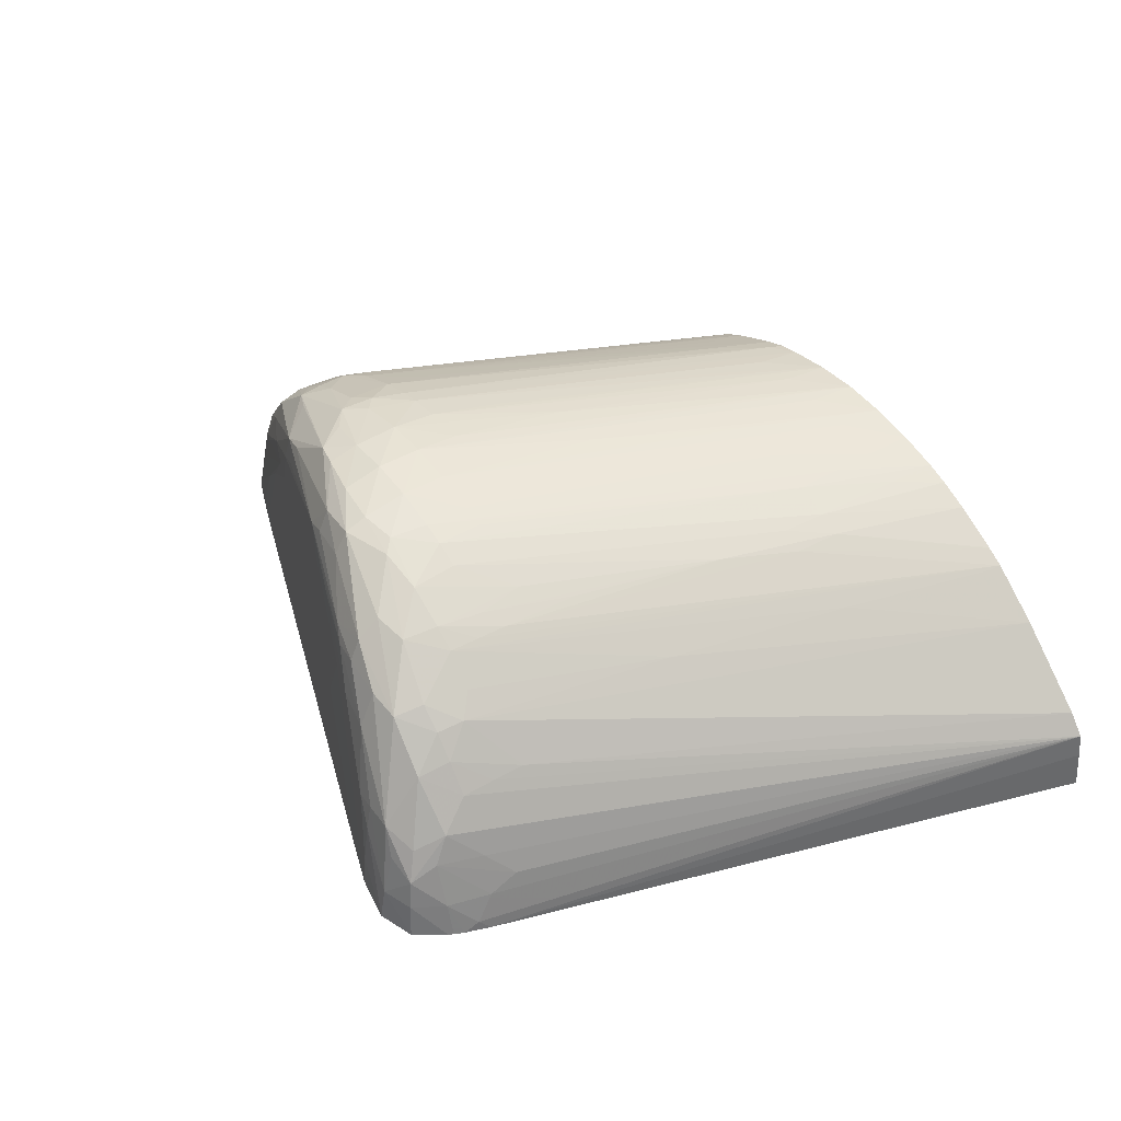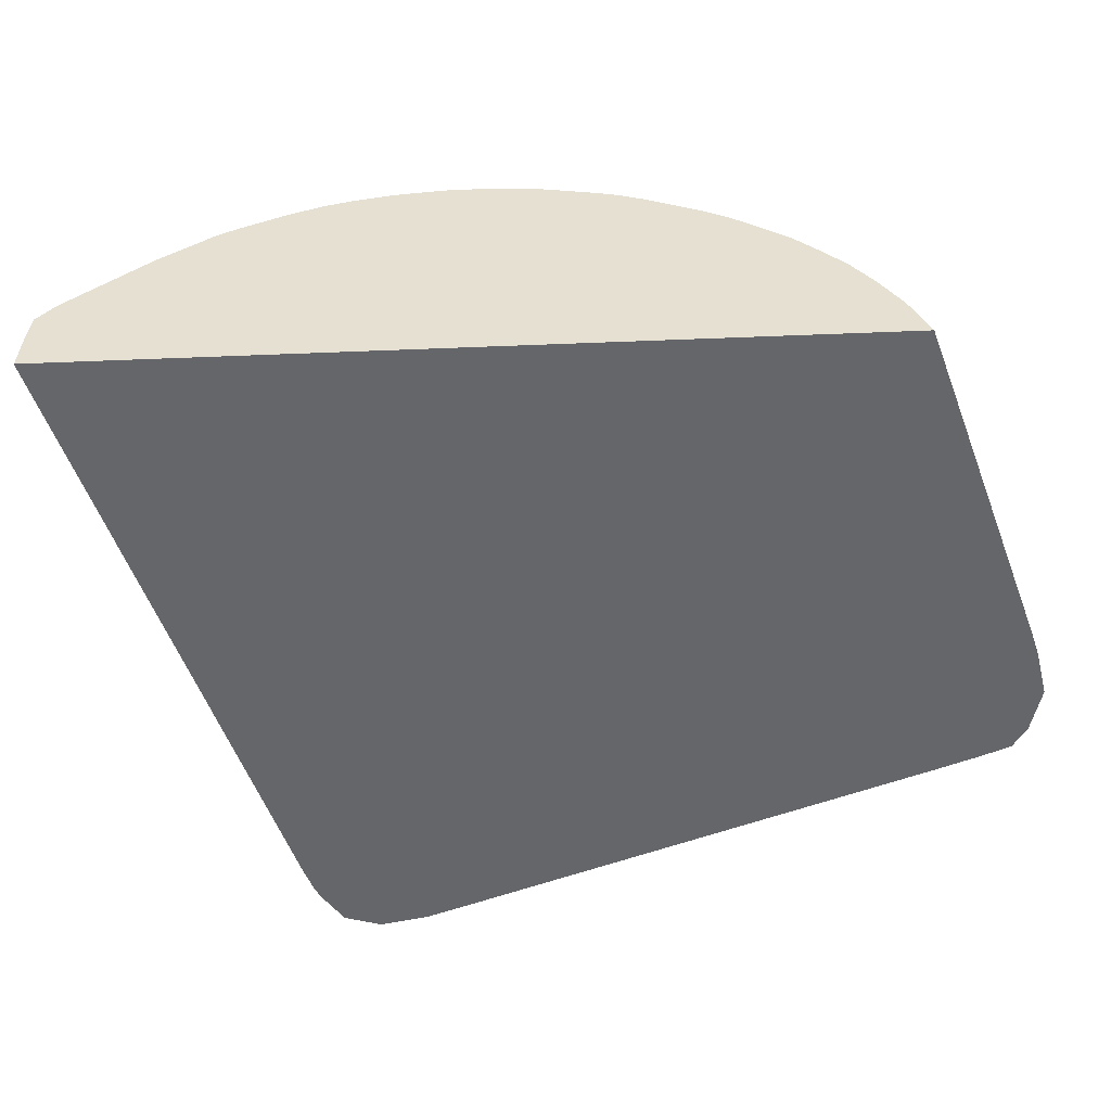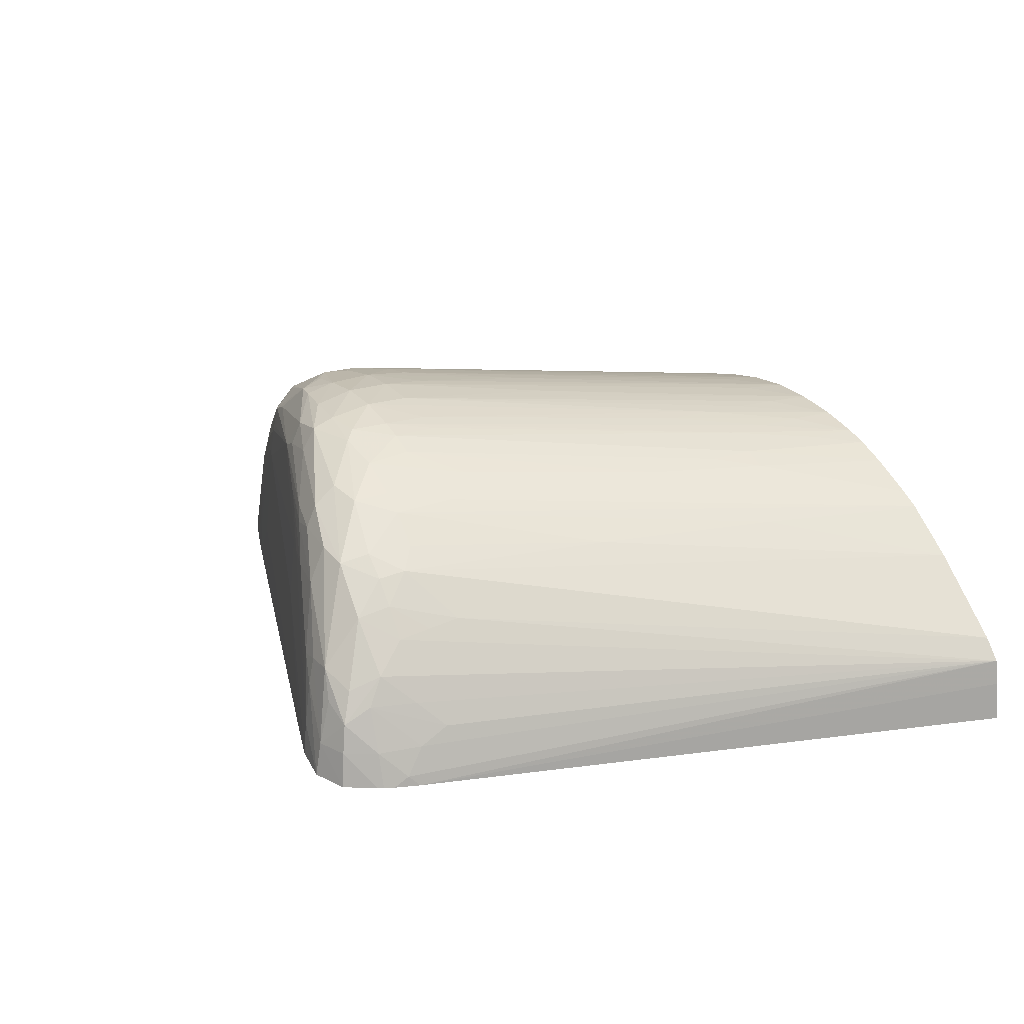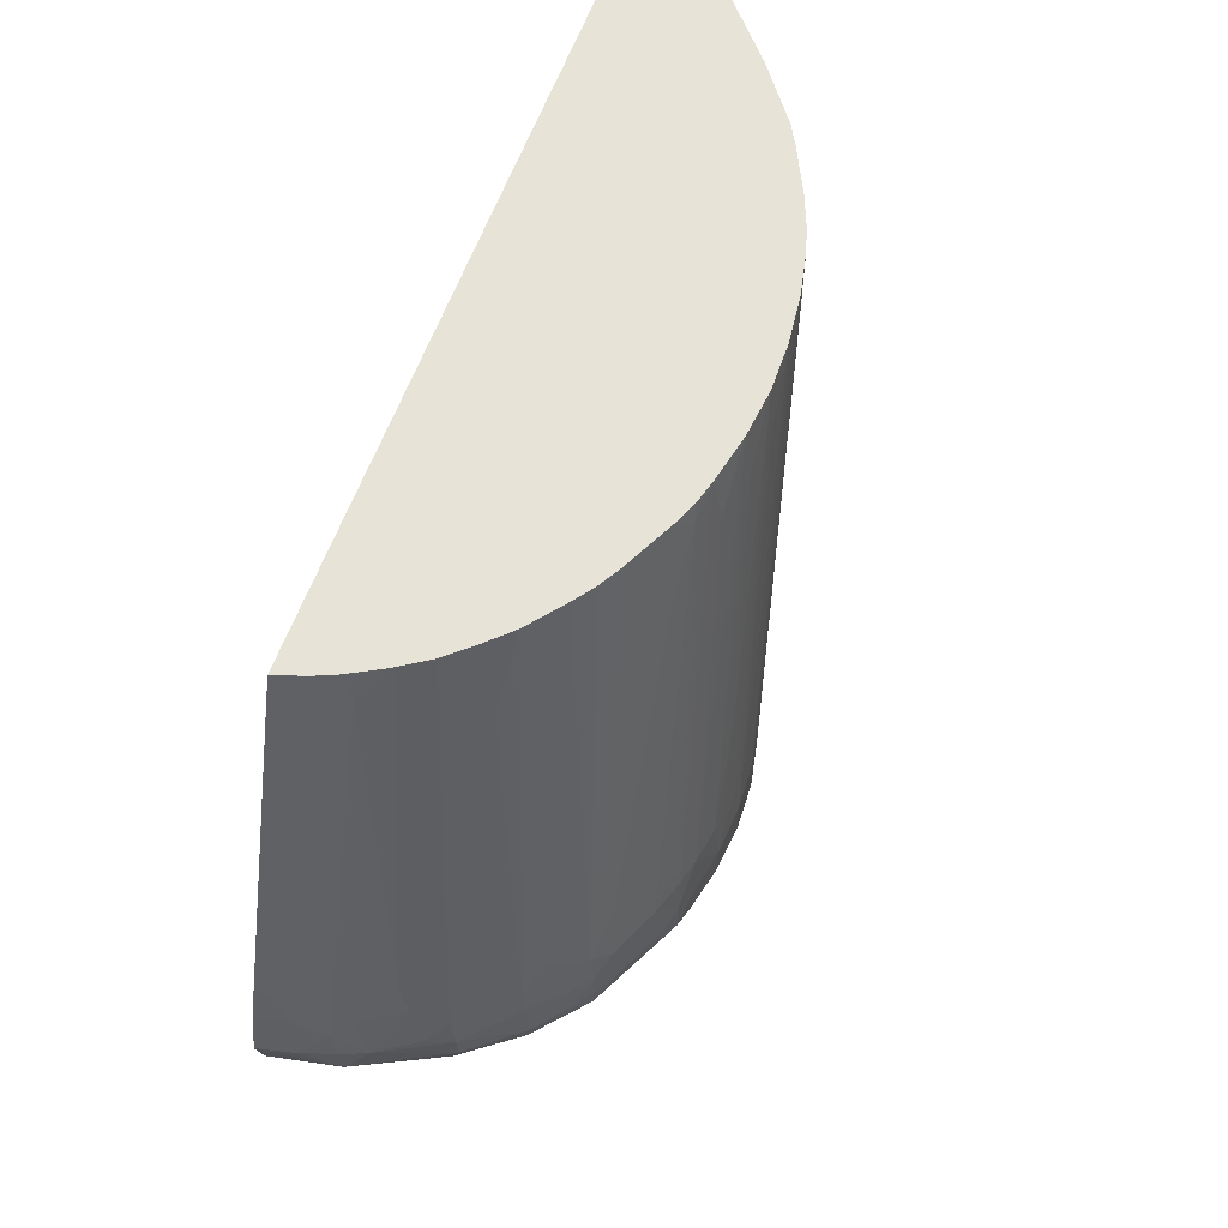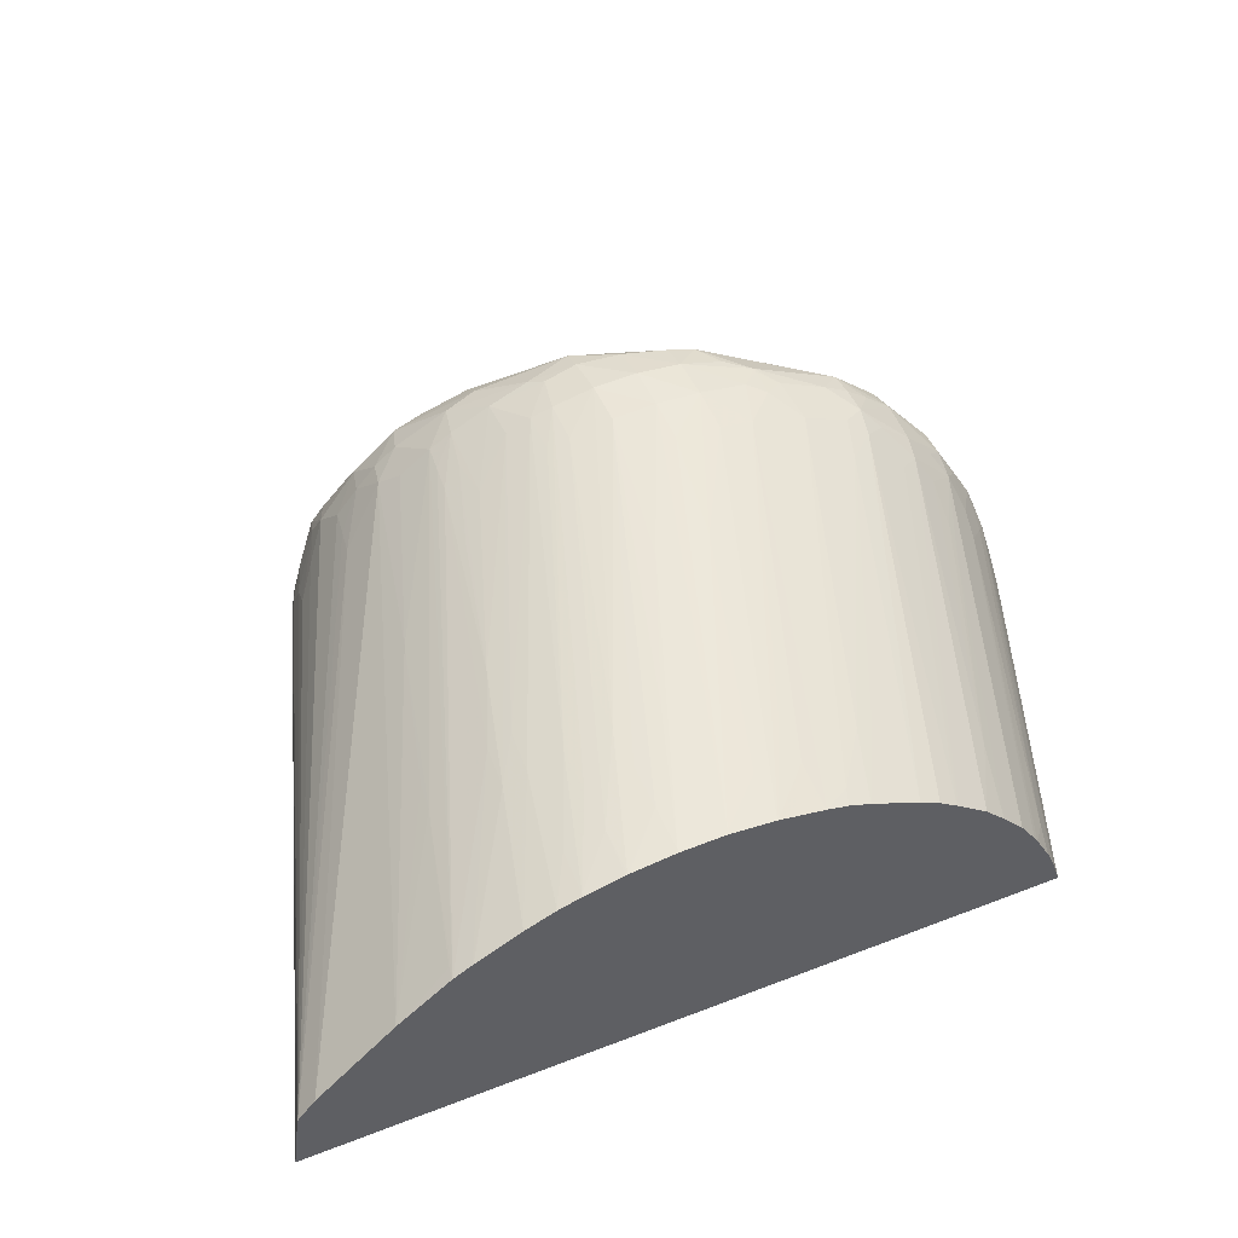
<metadata>
{"format":"obj","ext":"obj","renderer":"f3d","projection":"perspective","resolution":1024,"background":"white","views":[{"elev":44.9,"azim":55.4,"up":"+Z"},{"elev":38.5,"azim":176.2,"up":"+Y"},{"elev":23.2,"azim":59.4,"up":"+Z"},{"elev":61.7,"azim":-69.7,"up":"+Y"},{"elev":48.5,"azim":156.7,"up":"+Z"}]}
</metadata>
<code>
v 0.0198 -0.02373 0.0007034
v 0.01969 -0.02373 0.001551
v 0.01564 -0.03664 0.0007034
v 0.003595 -0.02373 0.0007034
v 0.01961 -0.02373 0.002107
v 0.01552 -0.03686 0.000924
v 0.01545 -0.03717 0.0007034
v 0.001027 -0.03063 0.0007034
v 0.0009516 -0.03102 0.001034
v 0.00361 -0.02373 0.0007483
v 0.01512 -0.03641 0.002428
v 0.01553 -0.0359 0.001921
v 0.01546 -0.03648 0.001541
v 0.01924 -0.02373 0.00254
v 0.0146 -0.03508 0.003931
v 0.0145 -0.03573 0.003795
v 0.01439 -0.03641 0.003646
v 0.01462 -0.03702 0.003009
v 0.01514 -0.03738 0.001457
v 0.01535 -0.03738 0.0007034
v 0.0009194 -0.03093 0.0007034
v 0.0007736 -0.03134 0.0007034
v 0.0007035 -0.03157 0.0007034
v 0.0008588 -0.0316 0.001397
v 0.001063 -0.03131 0.001681
v 0.003801 -0.02373 0.001309
v 0.01476 -0.03736 0.002409
v 0.01759 -0.02373 0.003988
v 0.01357 -0.03584 0.004835
v 0.01391 -0.03641 0.004247
v 0.01375 -0.03709 0.004064
v 0.01438 -0.03767 0.00272
v 0.01463 -0.03793 0.002073
v 0.01475 -0.03804 0.001457
v 0.01529 -0.03749 0.0007034
v 0.0004574 -0.03252 0.0007034
v 0.000641 -0.03252 0.001457
v 0.0009421 -0.03196 0.002005
v 0.003903 -0.02373 0.001548
v 0.01647 -0.02373 0.004831
v 0.01644 -0.02399 0.004811
v 0.01557 -0.02735 0.004884
v 0.0155 -0.028 0.004825
v 0.01462 -0.0313 0.004901
v 0.01319 -0.03548 0.005215
v 0.01251 -0.03544 0.005753
v 0.01297 -0.03641 0.00514
v 0.01346 -0.03641 0.004733
v 0.01373 -0.03793 0.003054
v 0.01279 -0.03702 0.004985
v 0.01407 -0.03802 0.002409
v 0.01408 -0.03827 0.001457
v 0.01485 -0.03813 0.0007034
v 0.00066 -0.0335 0.0007034
v 0.0008853 -0.03322 0.002191
v 0.0008853 -0.03252 0.002177
v 0.001084 -0.03252 0.002662
v 0.001251 -0.0316 0.002369
v 0.003877 -0.02426 0.001954
v 0.003981 -0.02373 0.001726
v 0.01609 -0.02373 0.00504
v 0.01425 -0.02767 0.00567
v 0.01265 -0.03415 0.005849
v 0.01258 -0.0348 0.005803
v 0.01203 -0.03544 0.006049
v 0.01187 -0.03618 0.005961
v 0.01311 -0.03791 0.003021
v 0.01214 -0.03711 0.005152
v 0.01214 -0.03746 0.004368
v 0.01116 -0.03634 0.006122
v 0.01116 -0.03683 0.005736
v 0.01311 -0.03803 0.002428
v 0.01408 -0.0384 0.0007034
v 0.0009497 -0.034 0.0007034
v 0.0009705 -0.03398 0.0009796
v 0.0008058 -0.03353 0.001364
v 0.001073 -0.03387 0.001627
v 0.001171 -0.03353 0.00248
v 0.001968 -0.03393 0.003832
v 0.001643 -0.03356 0.003464
v 0.001859 -0.03328 0.003992
v 0.001859 -0.03271 0.003992
v 0.001593 -0.03244 0.003489
v 0.001737 -0.03155 0.003237
v 0.00187 -0.03089 0.003031
v 0.002001 -0.03024 0.002801
v 0.00432 -0.02373 0.002349
v 0.01606 -0.02373 0.005056
v 0.01432 -0.0267 0.00572
v 0.01363 -0.02929 0.005842
v 0.01282 -0.03252 0.005935
v 0.01221 -0.03447 0.006053
v 0.01214 -0.0335 0.006189
v 0.01116 -0.03544 0.006476
v 0.01026 -0.03553 0.006747
v 0.01262 -0.03787 0.002915
v 0.01116 -0.03705 0.00525
v 0.01052 -0.03695 0.005116
v 0.01116 -0.03726 0.004368
v 0.009224 -0.0359 0.006779
v 0.01019 -0.03679 0.005399
v 0.009224 -0.03619 0.006294
v 0.01311 -0.03816 0.001457
v 0.01311 -0.03823 0.0007034
v 0.001448 -0.03419 0.0007034
v 0.001688 -0.03411 0.002428
v 0.001824 -0.03406 0.003184
v 0.002428 -0.03441 0.002428
v 0.002637 -0.03416 0.004368
v 0.002843 -0.03405 0.00493
v 0.002758 -0.0335 0.005006
v 0.0028 -0.03252 0.004958
v 0.002245 -0.03244 0.004337
v 0.001949 -0.03206 0.003874
v 0.002055 -0.03155 0.003722
v 0.002907 -0.02814 0.002922
v 0.004401 -0.02373 0.002482
v 0.01511 -0.02373 0.005527
v 0.01384 -0.0267 0.005924
v 0.01376 -0.02767 0.005899
v 0.01116 -0.03447 0.006562
v 0.01063 -0.03447 0.00678
v 0.009985 -0.03527 0.00688
v 0.009224 -0.03542 0.006952
v 0.007713 -0.03594 0.005895
v 0.009224 -0.03651 0.00534
v 0.01038 -0.037 0.004368
v 0.008255 -0.03532 0.006967
v 0.007283 -0.03513 0.006898
v 0.008255 -0.03581 0.006591
v 0.008255 -0.03604 0.006105
v 0.01222 -0.03793 0.0007034
v 0.009705 -0.0369 0.002938
v 0.001675 -0.03427 0.0007034
v 0.00414 -0.03486 0.004368
v 0.002347 -0.03424 0.003464
v 0.0034 -0.03455 0.004368
v 0.002428 -0.03449 0.001457
v 0.0034 -0.03468 0.003398
v 0.004897 -0.03493 0.005735
v 0.003862 -0.034 0.00584
v 0.003345 -0.0335 0.005492
v 0.003833 -0.03287 0.005859
v 0.003466 -0.03254 0.005489
v 0.0029 -0.03201 0.004867
v 0.002608 -0.03163 0.004389
v 0.00275 -0.03059 0.004063
v 0.002875 -0.03001 0.003929
v 0.00479 -0.02373 0.003063
v 0.004759 -0.02373 0.003029
v 0.01449 -0.02373 0.005777
v 0.01445 -0.02379 0.005789
v 0.01392 -0.02476 0.00594
v 0.01311 -0.0267 0.00616
v 0.01065 -0.0335 0.006788
v 0.01014 -0.03447 0.00692
v 0.009224 -0.03447 0.007111
v 0.008255 -0.03447 0.00716
v 0.008255 -0.03618 0.00534
v 0.005545 -0.03506 0.005999
v 0.005269 -0.03514 0.005383
v 0.004738 -0.03499 0.005088
v 0.004625 -0.03503 0.004368
v 0.009894 -0.03683 0.004368
v 0.007283 -0.03447 0.00706
v 0.006719 -0.035 0.006828
v 0.01184 -0.0378 0.0007034
v 0.003881 -0.03495 0.001962
v 0.002428 -0.03454 0.0007034
v 0.004369 -0.03422 0.005988
v 0.005818 -0.03399 0.006799
v 0.004369 -0.0335 0.006163
v 0.00383 -0.0335 0.005862
v 0.005433 -0.03354 0.006644
v 0.005341 -0.03252 0.006497
v 0.004324 -0.03254 0.006042
v 0.00397 -0.03223 0.005773
v 0.00486 -0.02526 0.003879
v 0.003385 -0.03163 0.005112
v 0.00635 -0.02373 0.004559
v 0.005674 -0.02373 0.004025
v 0.005236 -0.02373 0.003568
v 0.01445 -0.02373 0.00579
v 0.01397 -0.02379 0.005938
v 0.01311 -0.02573 0.00616
v 0.01214 -0.02767 0.006402
v 0.01016 -0.0335 0.006907
v 0.009224 -0.0335 0.007086
v 0.008255 -0.0335 0.007148
v 0.01214 -0.0267 0.006388
v 0.007283 -0.0335 0.007091
v 0.00623 -0.03354 0.006895
v 0.006361 -0.03438 0.006871
v 0.005818 -0.03388 0.006799
v 0.005854 -0.03324 0.006789
v 0.006064 -0.03252 0.006737
v 0.008635 -0.02408 0.005868
v 0.007798 -0.02529 0.005815
v 0.005341 -0.03155 0.006258
v 0.004642 -0.03155 0.00594
v 0.007221 -0.02373 0.005126
v 0.006774 -0.02373 0.004871
v 0.006386 -0.02373 0.004587
v 0.01399 -0.02373 0.005929
v 0.01397 -0.02373 0.005937
v 0.01311 -0.02476 0.006152
v 0.009224 -0.03252 0.007022
v 0.01214 -0.02573 0.006349
v 0.01214 -0.02476 0.006303
v 0.01214 -0.02379 0.006245
v 0.01116 -0.0267 0.006506
v 0.009841 -0.02994 0.006813
v 0.008255 -0.03252 0.007055
v 0.01116 -0.02476 0.006356
v 0.01116 -0.02379 0.006266
v 0.01311 -0.02379 0.006127
v 0.008658 -0.03003 0.006806
v 0.007283 -0.03252 0.006978
v 0.006549 -0.03252 0.006857
v 0.009209 -0.02373 0.00595
v 0.008751 -0.02373 0.005827
v 0.008287 -0.02373 0.005641
v 0.007295 -0.02566 0.005673
v 0.007283 -0.02476 0.00543
v 0.01316 -0.02373 0.006115
v 0.01311 -0.02373 0.006124
v 0.01219 -0.02373 0.006235
v 0.01214 -0.02373 0.00624
v 0.01122 -0.02373 0.00626
v 0.01116 -0.02373 0.006259
v 0.01019 -0.02476 0.006297
v 0.007675 -0.03096 0.006812
v 0.01019 -0.02379 0.006165
v 0.01019 -0.02373 0.006156
v 0.009224 -0.02573 0.00629
v 0.009224 -0.02476 0.006136
v 0.009237 -0.02373 0.005957
v 0.01025 -0.02373 0.006163
f 126 159 127
f 127 164 133
f 127 159 164
f 133 163 168
f 128 158 165
f 129 166 130
f 129 165 166
f 132 133 167
f 130 166 160
f 125 163 159
f 128 165 129
f 125 162 163
f 123 156 157
f 125 140 161
f 125 160 140
f 125 130 160
f 125 131 130
f 125 159 126
f 124 158 128
f 124 157 158
f 123 157 124
f 122 154 155
f 122 155 156
f 133 168 167
f 122 156 123
f 125 161 162
f 133 164 163
f 143 177 144
f 135 137 136
f 145 179 180
f 120 122 121
f 145 177 179
f 145 178 146
f 144 177 145
f 143 176 177
f 143 175 176
f 143 174 175
f 143 172 174
f 143 173 172
f 142 173 143
f 141 173 142
f 134 169 138
f 141 172 173
f 141 166 171
f 141 170 166
f 140 166 170
f 140 160 166
f 140 162 161
f 140 170 141
f 138 163 139
f 138 169 163
f 137 162 140
f 135 162 137
f 135 163 162
f 135 139 163
f 141 171 172
f 119 122 120
f 95 124 100
f 119 153 154
f 105 134 108
f 104 133 132
f 104 127 133
f 103 127 104
f 102 130 131
f 101 131 125
f 101 102 131
f 100 130 102
f 100 129 130
f 100 128 129
f 100 124 128
f 99 127 103
f 99 126 127
f 98 126 99
f 98 125 126
f 98 101 125
f 97 101 98
f 96 99 103
f 95 123 124
f 94 123 95
f 94 122 123
f 94 121 122
f 93 121 94
f 90 93 92
f 145 180 181
f 106 108 135
f 106 135 136
f 106 136 107
f 107 136 137
f 119 152 153
f 119 151 152
f 118 151 119
f 116 150 117
f 115 150 116
f 114 150 115
f 114 149 150
f 114 148 149
f 114 147 148
f 114 146 147
f 114 145 146
f 113 145 114
f 119 154 122
f 112 145 113
f 112 143 144
f 111 143 112
f 111 142 143
f 111 141 142
f 110 141 111
f 110 140 141
f 109 140 110
f 109 137 140
f 108 139 135
f 108 138 139
f 108 134 138
f 107 137 109
f 112 144 145
f 145 181 178
f 218 232 219
f 147 178 148
f 208 216 209
f 206 225 216
f 205 225 206
f 201 224 222
f 200 224 201
f 200 223 224
f 198 223 200
f 198 222 223
f 197 222 198
f 197 221 222
f 197 220 221
f 196 220 197
f 196 219 220
f 195 219 196
f 192 219 195
f 192 195 194
f 191 219 192
f 191 218 219
f 191 217 218
f 191 213 217
f 190 216 208
f 190 206 216
f 189 215 213
f 189 214 215
f 189 212 214
f 209 216 226
f 209 226 227
f 209 227 210
f 210 228 214
f 234 236 235
f 234 237 236
f 233 238 234
f 232 233 234
f 231 238 233
f 230 238 231
f 222 224 223
f 220 236 237
f 219 236 220
f 219 235 236
f 219 234 235
f 219 232 234
f 189 207 212
f 218 233 232
f 90 121 93
f 217 231 218
f 216 225 226
f 215 231 217
f 215 230 231
f 215 229 230
f 214 228 229
f 214 229 215
f 213 215 217
f 210 227 228
f 210 212 211
f 210 214 212
f 218 231 233
f 189 213 191
f 188 212 207
f 188 211 212
f 167 168 169
f 166 193 171
f 165 193 166
f 165 171 193
f 165 192 171
f 165 191 192
f 163 169 168
f 159 163 164
f 158 191 165
f 158 189 191
f 157 190 188
f 157 187 190
f 171 192 194
f 157 189 158
f 156 187 157
f 156 186 187
f 156 185 186
f 154 156 155
f 154 185 156
f 154 184 185
f 153 184 154
f 152 184 153
f 152 183 184
f 151 183 152
f 148 182 149
f 148 178 182
f 157 188 189
f 146 178 147
f 171 194 174
f 174 194 195
f 188 210 211
f 188 209 210
f 188 208 209
f 188 190 208
f 188 207 189
f 186 190 187
f 185 206 186
f 184 206 185
f 184 205 206
f 184 204 205
f 183 204 184
f 179 203 180
f 171 174 172
f 178 181 182
f 177 202 203
f 177 201 202
f 177 200 201
f 176 198 200
f 176 199 198
f 176 200 177
f 175 199 176
f 175 198 199
f 175 197 198
f 175 196 197
f 175 195 196
f 174 195 175
f 177 203 179
f 90 92 91
f 186 206 190
f 89 121 90
f 13 27 19
f 12 27 13
f 11 18 27
f 11 27 12
f 9 26 10
f 9 25 26
f 9 24 25
f 9 23 24
f 9 22 23
f 9 21 22
f 8 21 9
f 7 19 20
f 6 19 7
f 6 13 19
f 5 18 11
f 5 17 18
f 5 16 17
f 5 15 16
f 5 14 15
f 5 13 6
f 5 12 13
f 5 11 12
f 4 9 10
f 4 8 9
f 3 6 7
f 14 28 29
f 14 29 15
f 15 29 30
f 15 30 16
f 29 48 30
f 29 47 48
f 29 46 47
f 29 45 46
f 29 44 45
f 28 44 29
f 28 43 44
f 28 42 43
f 28 41 42
f 28 40 41
f 26 38 39
f 25 38 26
f 3 5 6
f 24 38 25
f 24 36 37
f 23 36 24
f 20 34 35
f 19 34 20
f 19 33 34
f 19 27 33
f 18 33 27
f 18 32 33
f 18 31 32
f 17 31 18
f 17 30 31
f 16 30 17
f 24 37 38
f 2 5 3
f 1 5 2
f 1 14 5
f 1 60 87
f 1 39 60
f 1 26 39
f 1 10 26
f 1 4 10
f 1 8 4
f 1 21 8
f 1 22 21
f 1 23 22
f 1 36 23
f 1 54 36
f 1 74 54
f 1 87 117
f 1 105 74
f 1 169 134
f 1 167 169
f 1 132 167
f 1 104 132
f 1 73 104
f 1 53 73
f 1 35 53
f 1 20 35
f 1 7 20
f 1 3 7
f 1 2 3
f 89 118 119
f 1 134 105
f 30 48 31
f 1 117 150
f 1 149 182
f 1 28 14
f 1 40 28
f 1 61 40
f 1 88 61
f 1 118 88
f 1 151 118
f 1 183 151
f 1 204 183
f 1 205 204
f 1 225 205
f 1 226 225
f 1 227 226
f 1 150 149
f 1 228 227
f 1 230 229
f 1 238 230
f 1 234 238
f 1 237 234
f 1 220 237
f 1 221 220
f 1 222 221
f 1 201 222
f 1 202 201
f 1 203 202
f 1 180 203
f 1 182 181
f 1 229 228
f 31 49 32
f 1 181 180
f 31 50 49
f 71 102 101
f 71 100 102
f 71 101 97
f 70 100 71
f 70 95 100
f 69 99 96
f 69 98 99
f 69 97 98
f 68 97 69
f 68 71 97
f 67 69 96
f 67 96 72
f 72 96 103
f 66 95 70
f 65 92 93
f 65 94 66
f 65 93 94
f 63 65 64
f 63 92 65
f 63 91 92
f 63 90 91
f 62 90 63
f 62 89 90
f 61 89 62
f 61 88 89
f 59 85 87
f 66 94 95
f 59 86 85
f 72 103 73
f 74 105 75
f 31 48 50
f 89 120 121
f 89 119 120
f 88 118 89
f 85 117 87
f 85 116 117
f 85 115 116
f 85 114 115
f 84 114 85
f 83 114 84
f 82 114 83
f 82 113 114
f 73 103 104
f 82 112 113
f 81 111 82
f 81 110 111
f 79 107 109
f 79 110 81
f 79 109 110
f 77 79 78
f 77 107 79
f 75 108 106
f 75 105 108
f 75 77 76
f 75 107 77
f 75 106 107
f 82 111 112
f 59 87 60
f 79 81 80
f 58 85 86
f 46 65 66
f 46 64 65
f 44 46 45
f 42 44 43
f 42 46 44
f 40 46 42
f 40 64 46
f 40 63 64
f 40 62 63
f 40 61 62
f 40 42 41
f 39 59 60
f 46 66 47
f 38 59 39
f 38 57 58
f 38 56 57
f 37 55 56
f 36 55 37
f 36 54 55
f 34 52 53
f 34 53 35
f 33 52 34
f 33 51 52
f 58 86 59
f 33 49 51
f 32 49 33
f 38 58 59
f 47 50 48
f 37 56 38
f 49 67 52
f 57 84 58
f 57 83 84
f 58 84 85
f 47 66 50
f 57 82 83
f 57 81 82
f 55 57 56
f 55 80 81
f 55 79 80
f 55 78 79
f 55 77 78
f 55 76 77
f 54 76 55
f 55 81 57
f 54 74 75
f 54 75 76
f 49 69 67
f 50 66 70
f 49 50 68
f 50 70 71
f 49 68 69
f 52 67 72
f 49 52 51
f 52 72 73
f 52 73 53
f 50 71 68

</code>
